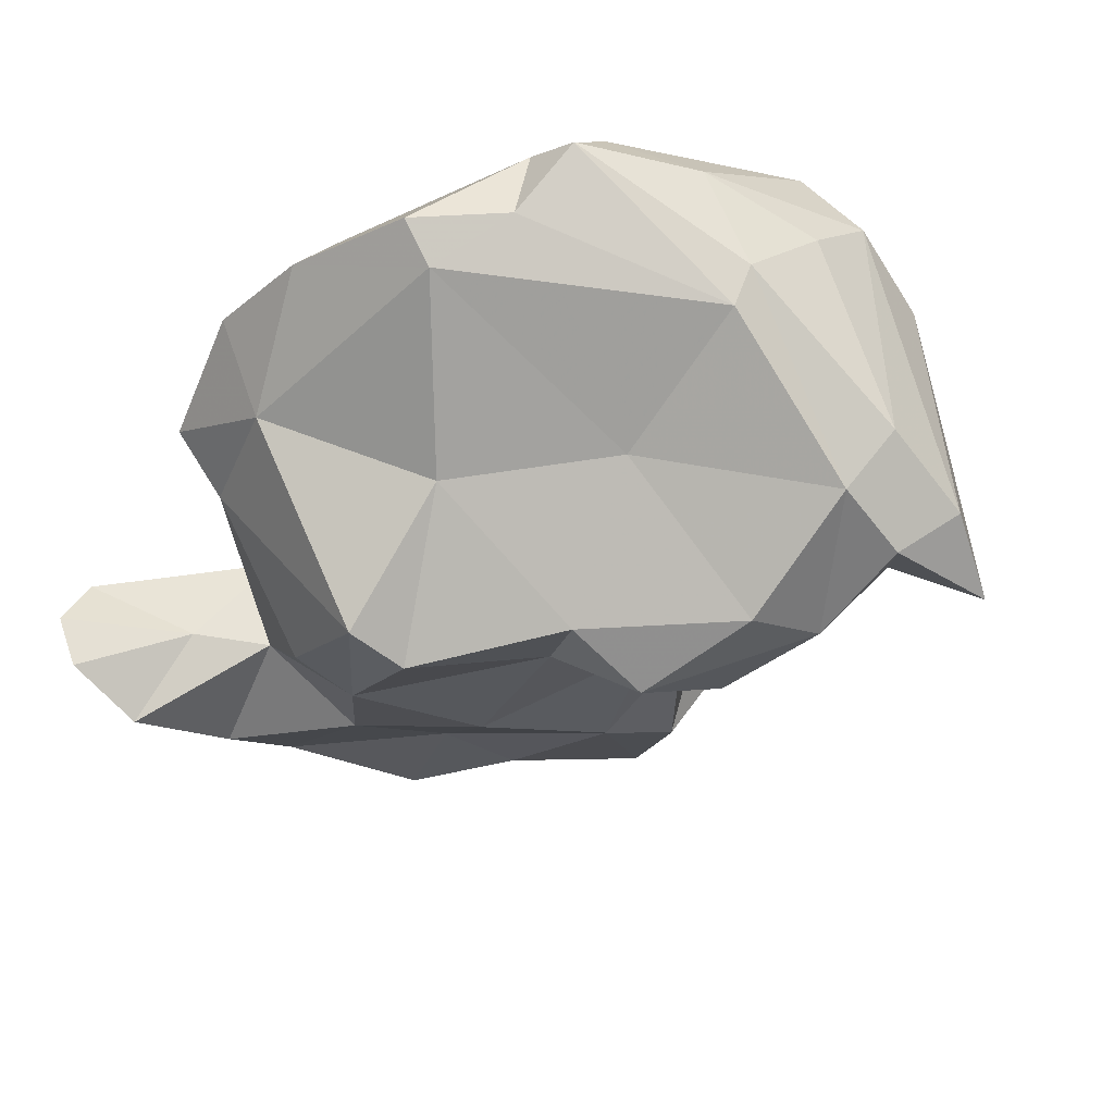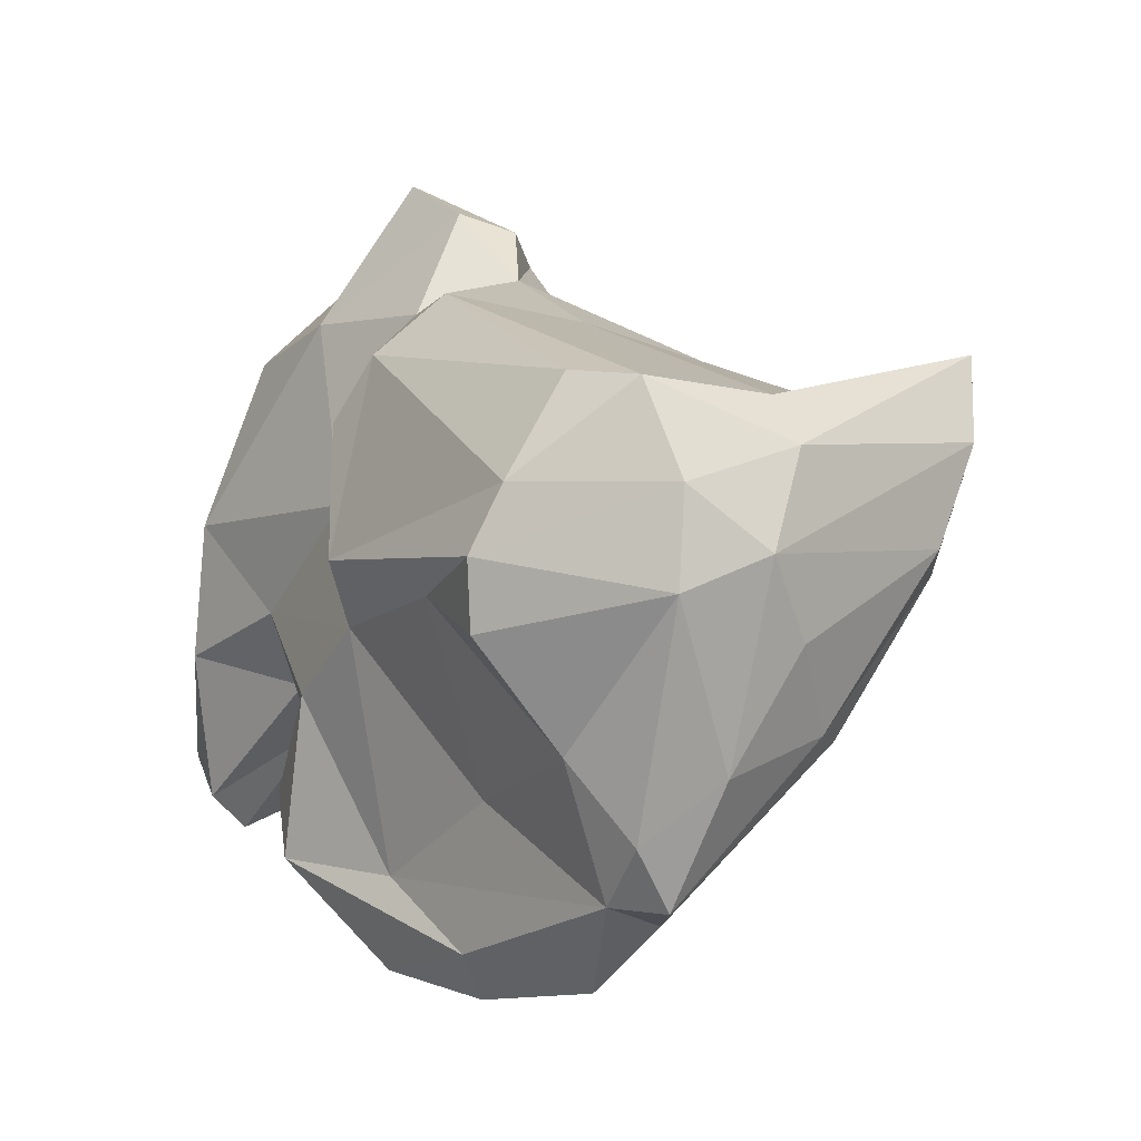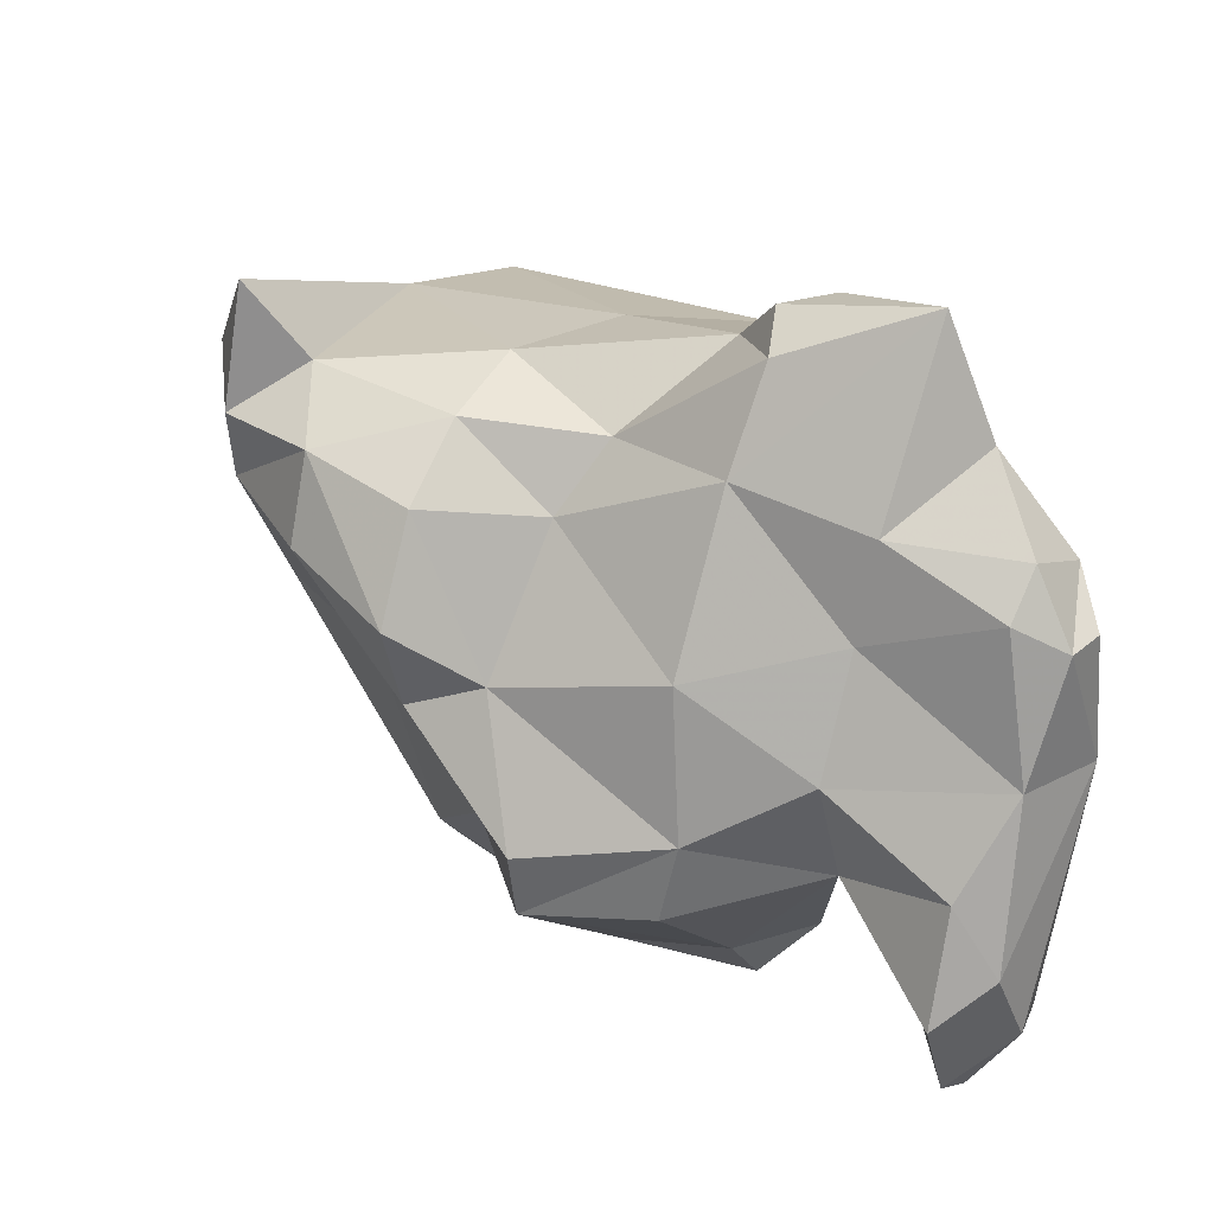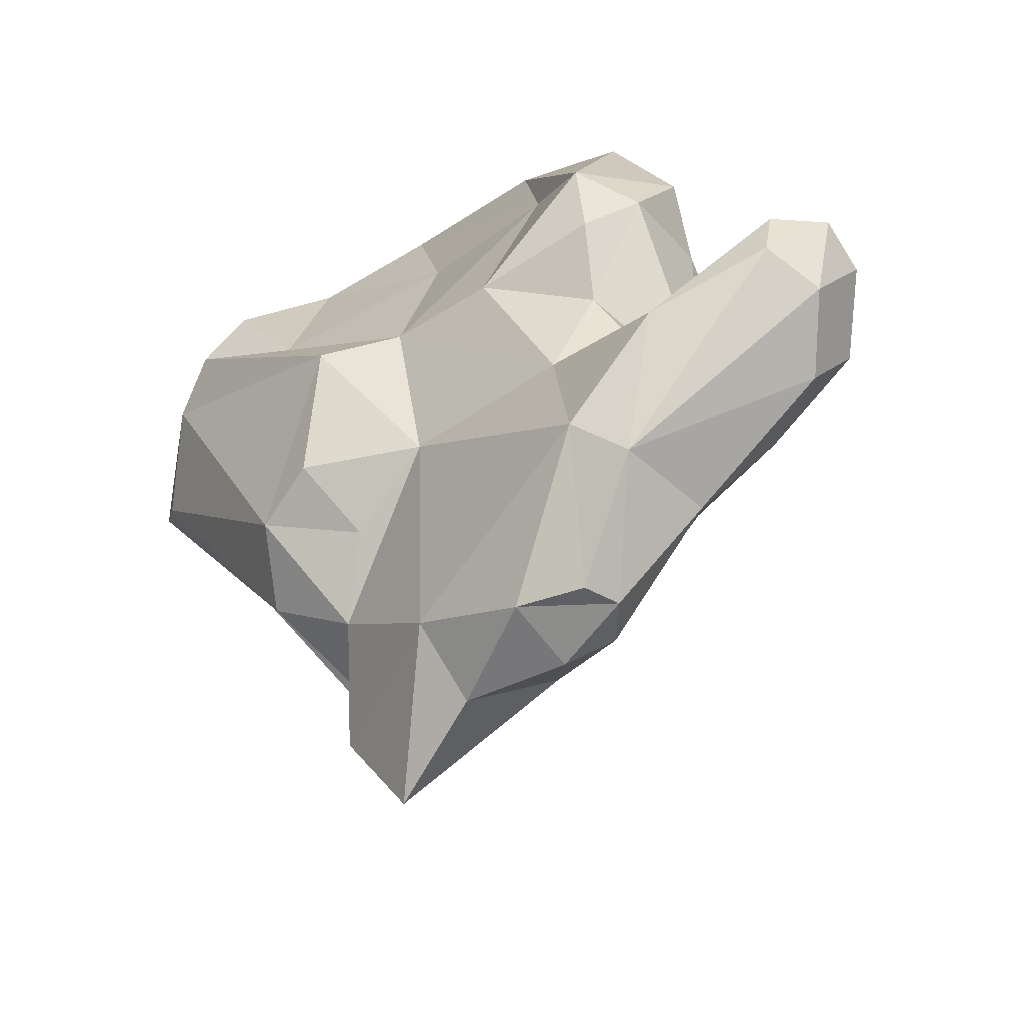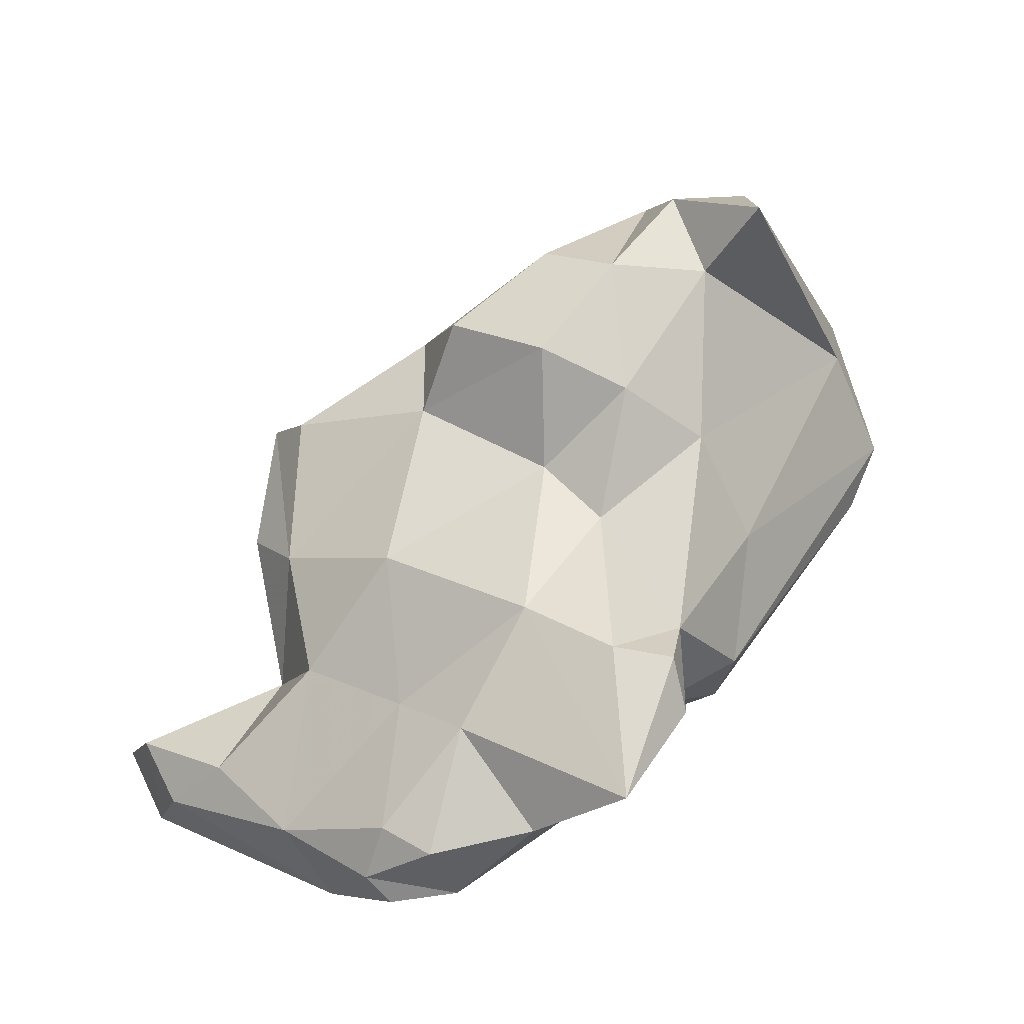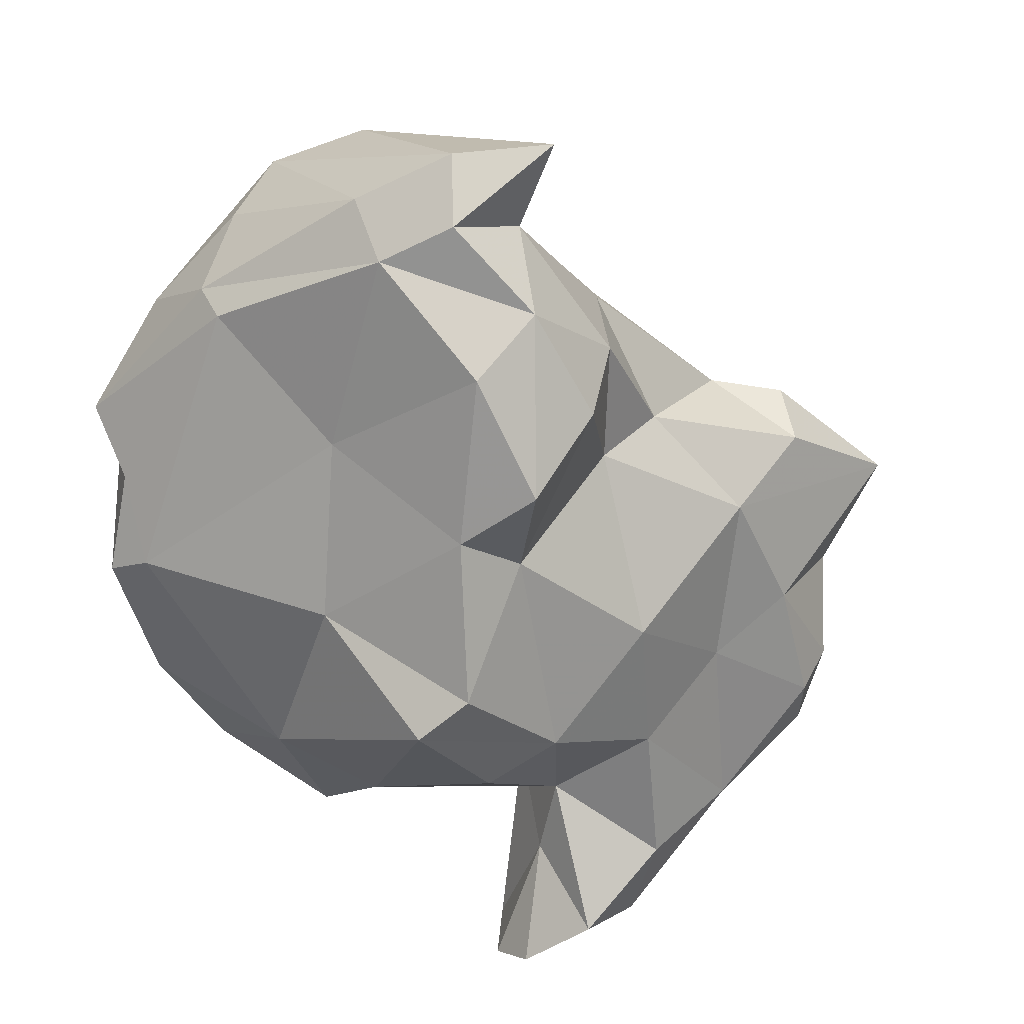
<metadata>
{"format":"obj","ext":"obj","renderer":"f3d","projection":"perspective","resolution":1024,"background":"white","views":[{"elev":49.8,"azim":50.2,"up":"+Z"},{"elev":52.6,"azim":-22.8,"up":"+Y"},{"elev":-25.5,"azim":139.0,"up":"+Y"},{"elev":-54.3,"azim":-76.2,"up":"+Z"},{"elev":-49.9,"azim":86.9,"up":"+Z"},{"elev":-21.6,"azim":70.7,"up":"+Y"}]}
</metadata>
<code>
v 180.5 255.2 68.75
v 180.4 262.2 64.9
v 179.6 257.6 66.28
v 181.2 256 65.44
v 181.2 262.3 74.62
v 182.8 263.7 60.1
v 182.1 261 77
v 180.3 264.6 76.51
v 181 264.5 73.61
v 182.3 265.6 61.59
v 182.5 269 72.94
v 179.5 257.3 68.18
v 182.3 254.6 68.11
v 183.9 256.8 63.88
v 183.1 266.8 80.01
v 182.3 263.4 81.61
v 184.9 255.4 66.23
v 183.1 266.4 67.14
v 184.1 259.1 68.08
v 184 276.2 72.97
v 186 272.4 67.91
v 187.2 265.1 57.2
v 184.2 267.6 84.34
v 183.6 263.4 68.71
v 183 264.7 71.07
v 184.3 272.9 73.62
v 186.2 261.7 60.44
v 186.5 268.7 57.2
v 186 277.1 68.11
v 186.1 266.1 56.98
v 188.3 272.7 59.66
v 186.2 272 81.52
v 184.7 260.8 75.58
v 186.8 282.6 79.36
v 186 278.4 77.32
v 186.3 258.8 63.64
v 184.6 265.2 84.96
v 187.9 277.7 84.42
v 185.9 262.2 80.09
v 190.2 262.4 65.53
v 187.6 268.1 87.68
v 188 273.5 87.72
v 189.1 267.5 56.77
v 186.6 261 68.29
v 188.3 275.4 66.17
v 188.5 284.1 78.14
v 186.2 280.8 81
v 190.8 259.7 72.66
v 189.1 276.2 87.61
v 190.3 271.4 57.14
v 187.9 279.2 67.44
v 189.6 274.2 89.1
v 189.4 265.6 57.86
v 192 261.2 70.27
v 190.8 276.4 63.8
v 192.1 283.3 83.72
v 189.3 267.9 86.64
v 193.7 260.2 76.52
v 193.5 286.3 77.49
v 192.6 268.5 60.21
v 193.5 274.6 55.94
v 191.2 266.1 62.78
v 190 271.1 87.8
v 196.9 275.4 85.84
v 193.3 285.2 81.16
v 191.7 285.3 75.62
v 193.9 277 60.24
v 192.3 278 87.39
v 191.1 279.6 66.06
v 196.6 270.8 81.07
v 194.7 265.3 67.51
v 194.6 276.9 64.15
v 195.8 280.4 85.13
v 192.6 265.3 80.08
v 195.3 261.4 75.06
v 198.7 266.5 76.53
v 196.3 274.1 61.17
v 195.9 270.8 63.62
v 195.6 276.5 61.43
v 194.9 280 69.53
v 197 273.7 67.81
v 197.8 284.1 78.17
v 198.8 277.7 70.93
v 197.5 271.5 70.2
v 201.9 271.2 72.33
v 197.4 266.5 73.68
v 201.3 267.6 74.44
v 195.4 283.4 83.52
v 200.9 274.5 71.23
v 206.8 279.5 75.65
v 203.5 277.7 75.85
v 196.2 276.8 86.36
v 203 271.3 77.35
v 204 273.9 75.4
v 202.4 278.3 82.01
v 202.9 275.6 81.15
v 197.7 284.2 80.44
v 205.1 279.4 79.08
v 204.9 276.4 78.92
g foo
f 13 1 4
f 17 13 4
f 14 17 4
f 36 17 14
f 12 3 1
f 4 1 3
f 6 4 3
f 14 4 6
f 2 3 12
f 27 36 14
f 6 3 2
f 2 10 6
f 22 27 6
f 27 14 6
f 53 27 22
f 30 22 6
f 30 6 10
f 28 30 10
f 22 30 28
f 43 22 28
f 53 22 43
f 19 1 13
f 13 17 19
f 12 1 19
f 44 19 17
f 44 17 36
f 24 12 19
f 44 24 19
f 36 40 44
f 2 12 24
f 24 18 2
f 40 36 27
f 62 40 27
f 18 10 2
f 27 53 62
f 60 62 53
f 60 53 43
f 10 31 28
f 28 50 43
f 60 43 50
f 61 60 50
f 28 31 50
f 61 50 31
f 33 7 5
f 44 33 5
f 48 33 44
f 54 48 44
f 8 5 7
f 24 44 25
f 44 5 25
f 8 9 5
f 25 5 9
f 54 44 40
f 71 54 40
f 11 9 8
f 25 9 11
f 25 18 24
f 18 25 11
f 71 40 62
f 18 11 26
f 78 71 62
f 21 18 26
f 60 78 62
f 21 10 18
f 21 31 10
f 31 21 55
f 60 61 78
f 78 61 77
f 77 61 79
f 31 55 67
f 61 31 67
f 79 61 67
f 16 7 39
f 33 39 7
f 58 39 33
f 58 33 48
f 54 58 48
f 75 58 54
f 23 8 16
f 16 8 7
f 75 54 86
f 15 8 23
f 54 71 86
f 11 8 15
f 86 71 84
f 15 26 11
f 78 84 71
f 81 84 78
f 21 26 20
f 21 20 29
f 21 29 45
f 81 77 72
f 81 78 77
f 45 55 21
f 51 29 20
f 51 45 29
f 55 45 51
f 72 77 79
f 72 55 69
f 69 55 51
f 72 67 55
f 67 72 79
f 39 37 16
f 57 37 39
f 57 39 74
f 74 39 58
f 75 74 58
f 16 37 23
f 76 74 75
f 75 86 76
f 87 76 86
f 87 86 85
f 15 32 26
f 85 86 84
f 32 35 26
f 89 84 81
f 85 84 89
f 26 35 20
f 89 81 83
f 35 34 20
f 72 83 81
f 80 83 72
f 20 46 51
f 20 34 46
f 51 46 66
f 66 69 51
f 66 59 69
f 59 80 69
f 72 69 80
f 57 41 37
f 23 37 41
f 70 57 74
f 70 74 76
f 41 42 23
f 23 42 15
f 15 42 32
f 93 70 76
f 76 87 93
f 42 38 32
f 93 87 94
f 94 87 85
f 38 35 32
f 94 85 89
f 47 35 38
f 91 94 89
f 83 91 89
f 82 91 83
f 35 47 34
f 80 59 82
f 83 80 82
f 59 66 46
f 63 41 57
f 42 41 63
f 57 64 63
f 64 57 70
f 52 42 63
f 70 96 64
f 52 49 42
f 96 70 93
f 42 49 38
f 96 93 94
f 49 56 38
f 99 96 94
f 47 38 56
f 99 94 91
f 99 91 90
f 34 47 56
f 91 82 90
f 65 34 56
f 97 82 59
f 46 34 65
f 59 46 65
f 97 59 65
f 63 64 52
f 92 68 52
f 92 52 64
f 92 64 96
f 49 52 68
f 73 68 92
f 95 73 92
f 95 92 96
f 96 99 95
f 56 49 68
f 88 73 95
f 98 95 99
f 88 68 73
f 98 88 95
f 99 90 98
f 56 68 88
f 97 88 98
f 65 56 88
f 65 88 97
f 90 97 98
f 97 90 82
g

</code>
